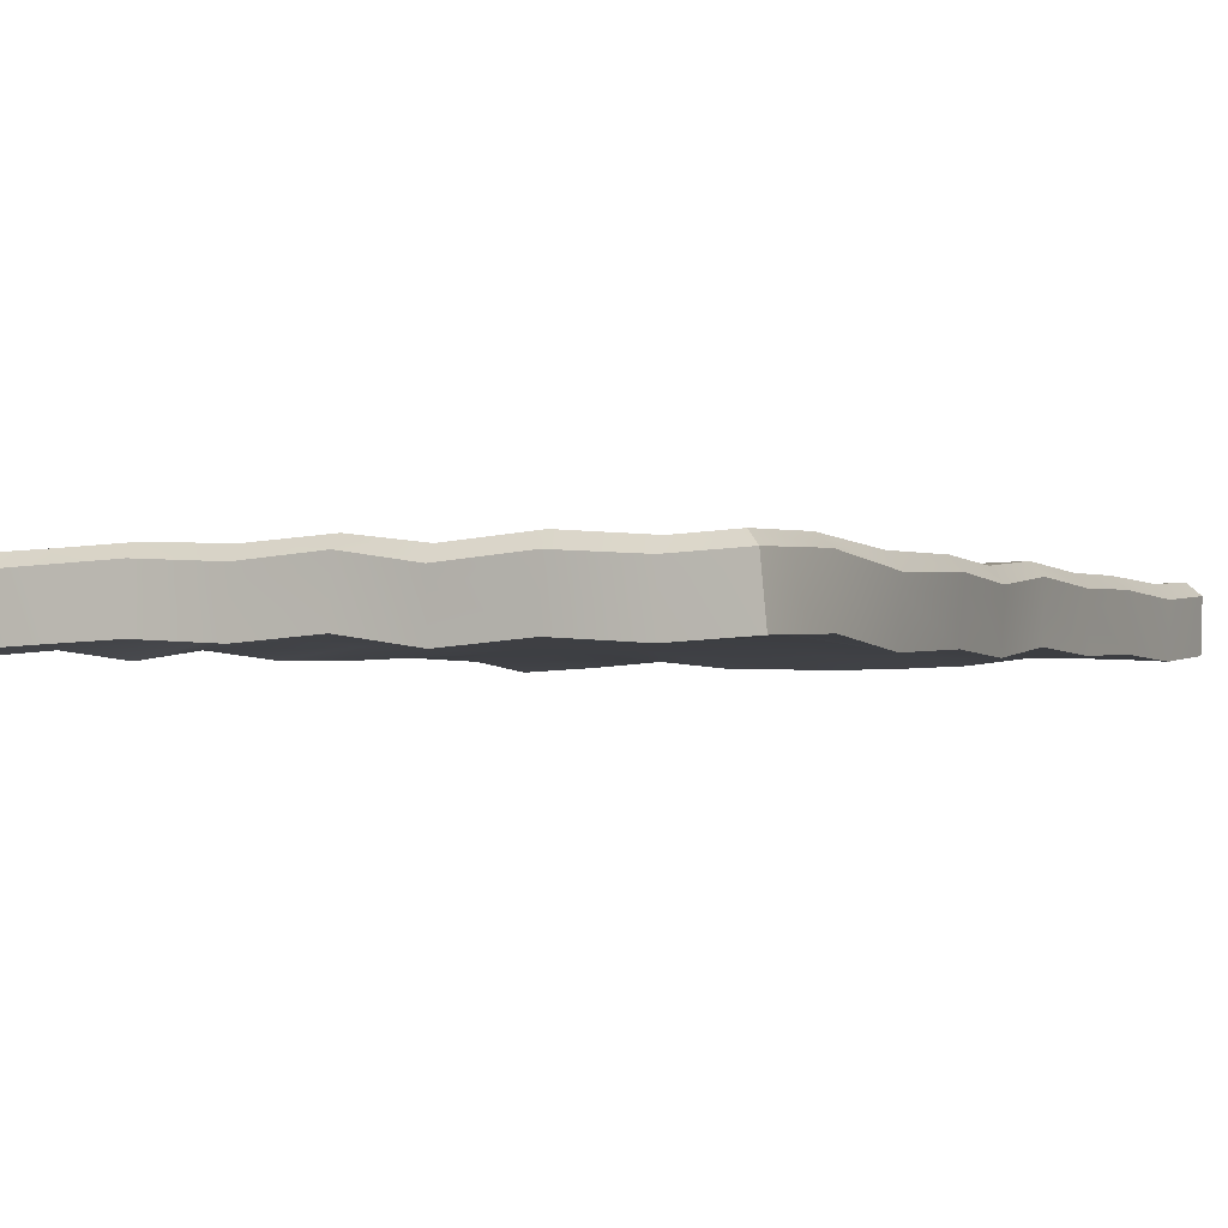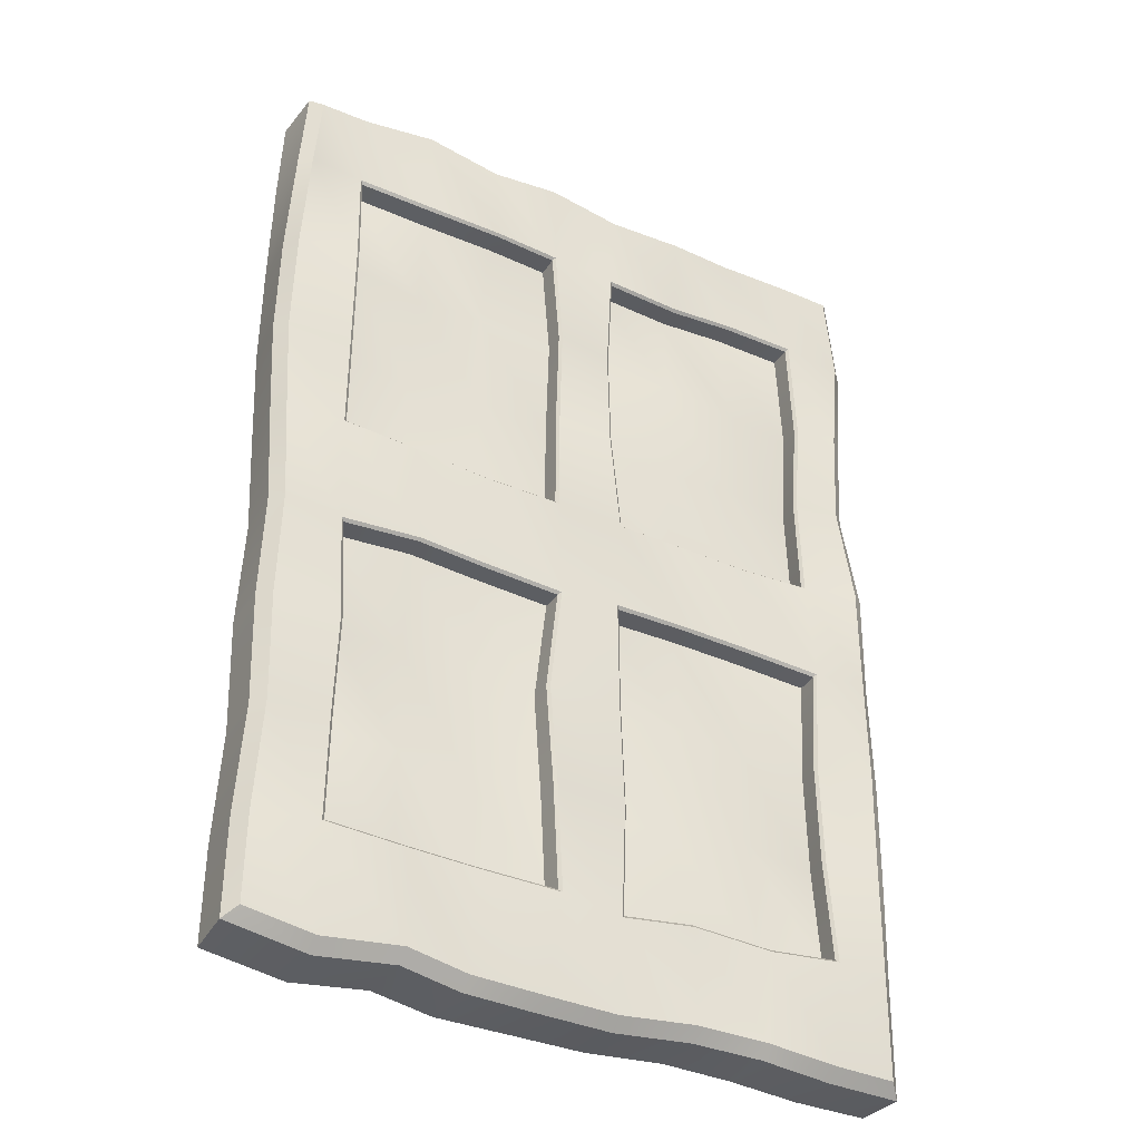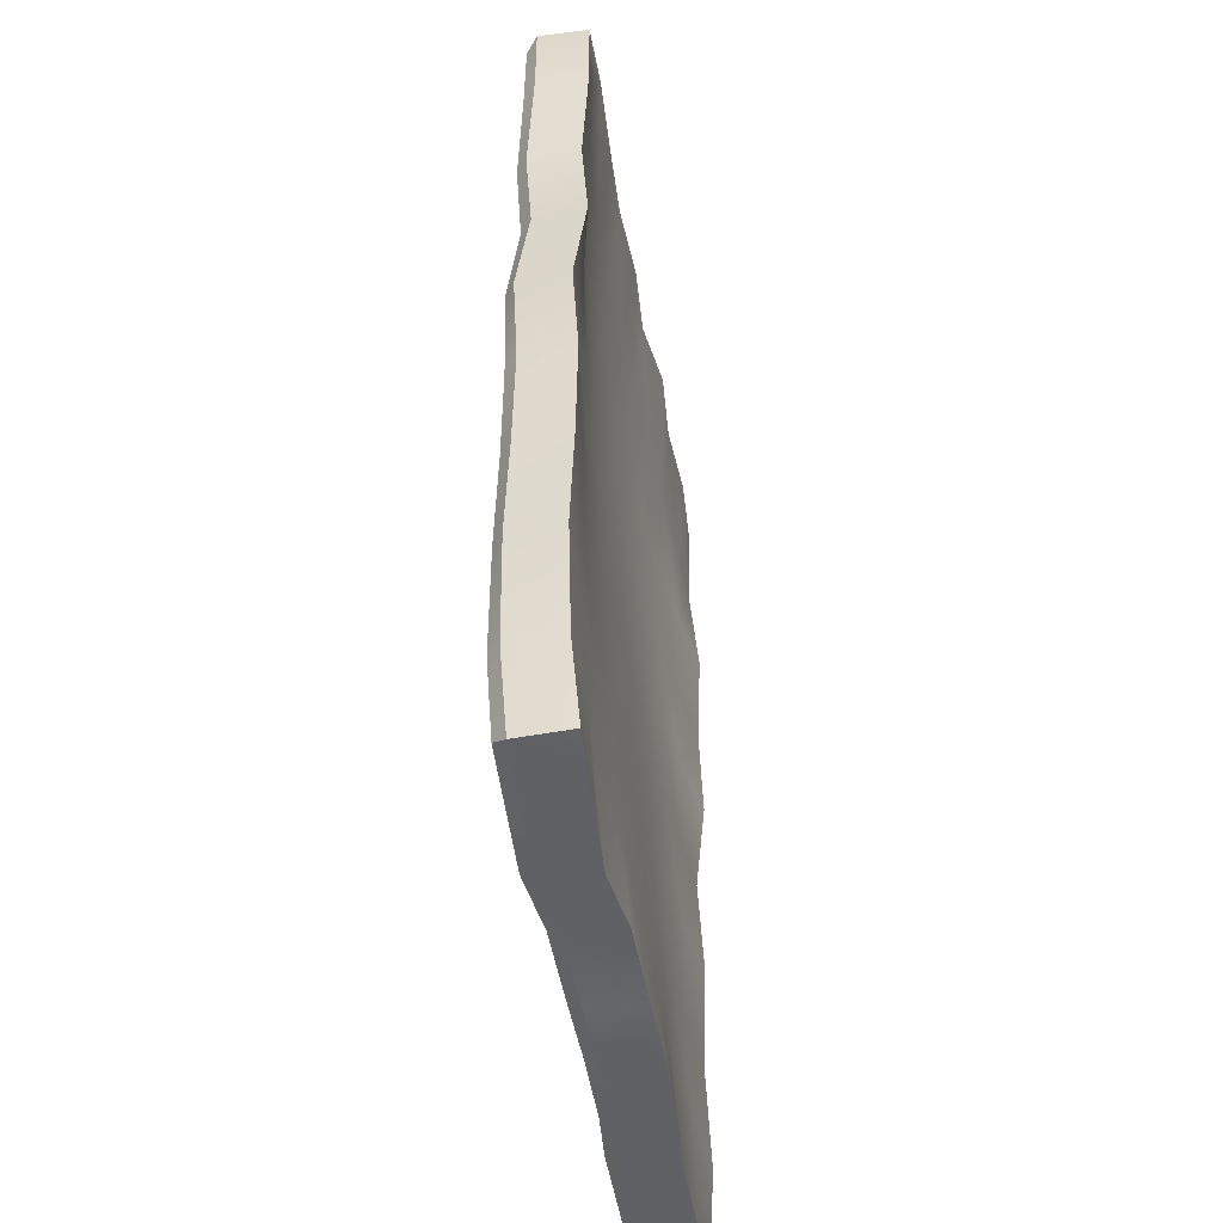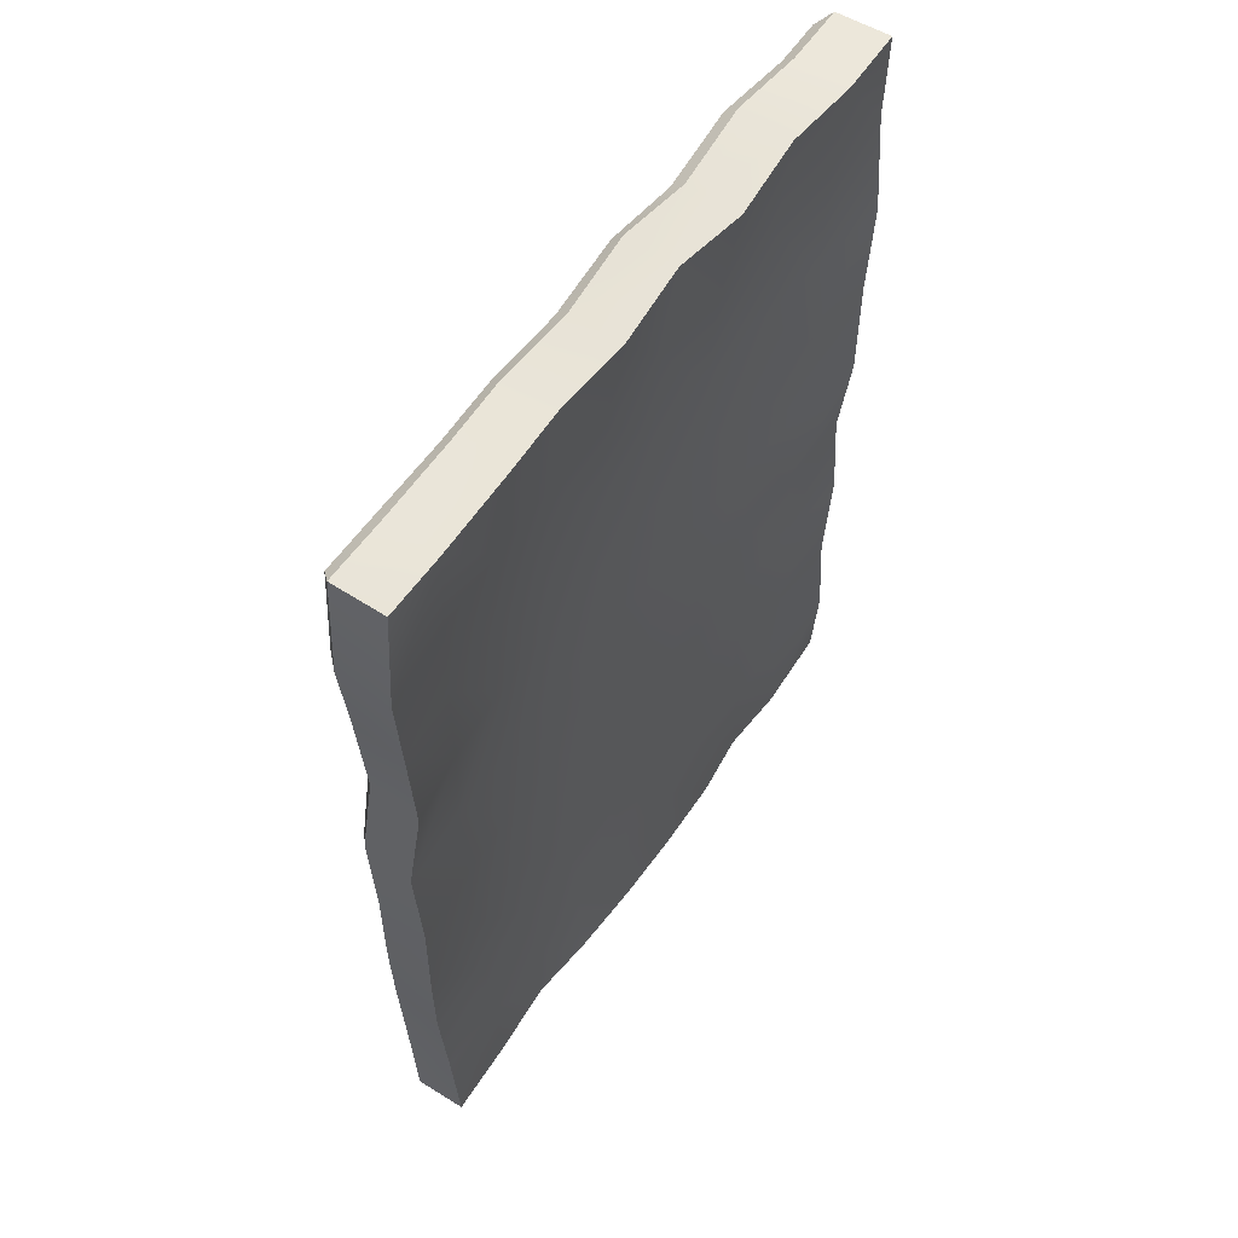
<metadata>
{"format":"obj","ext":"obj","renderer":"f3d","projection":"perspective","resolution":1024,"background":"white","views":[{"elev":-1.9,"azim":25.3,"up":"+Y"},{"elev":-37.3,"azim":151.3,"up":"+Z"},{"elev":-48.4,"azim":-79.9,"up":"+Z"},{"elev":59.8,"azim":-54.5,"up":"+Z"}]}
</metadata>
<code>
g
v -4.956 -0.07371 -7.468
v -3.803 -0.01138 -7.508
v -2.694 0.0715 -7.482
v -1.697 -0.04343 -7.402
v -0.4889 -0.06413 -7.506
v 0.5988 -0.06675 -7.513
v 1.766 -0.02496 -7.546
v 2.709 0.07507 -7.448
v 3.839 0.05396 -7.599
v 5.059 0.08385 -7.44
v -4.926 0.05759 -5.923
v 5.024 -0.01453 -5.918
v -5.017 0.08377 -4.091
v 4.966 0.05009 -4.194
v -5.087 0.01376 -2.502
v 5.011 -0.004648 -2.418
v -5.064 -0.002805 -0.7432
v 4.967 0.06915 -0.7763
v -5.064 0.08976 0.899
v 4.987 -0.0815 0.7786
v -4.921 -0.07157 2.588
v 5.084 -0.02028 2.431
v -4.902 0.02882 4.101
v 5.06 -0.08695 4.191
v -5.096 -0.09984 5.79
v 5.082 0.05641 5.909
v -4.901 -0.05708 7.459
v -3.983 -0.06188 7.478
v -2.696 0.002545 7.419
v -1.719 0.04578 7.429
v -0.5716 -0.01214 7.4
v 0.6134 0.07122 7.505
v 1.66 -0.08297 7.485
v 2.857 0.01414 7.566
v 3.984 -0.05512 7.5
v 5.016 0.008525 7.421
v -4.978 0.5245 -7.51
v -3.821 0.5879 -7.536
v -3.924 0.6817 -5.754
v -4.923 0.6587 -5.935
v -2.688 0.6716 -7.497
v -2.864 0.6496 -5.854
v -1.681 0.5558 -7.432
v -1.597 0.6755 -5.803
v -0.4849 0.5343 -7.55
v -0.5095 0.6498 -5.927
v 0.6075 0.5326 -7.543
v 0.4997 0.6595 -5.812
v 1.746 0.576 -7.55
v 1.676 0.5519 -5.746
v 2.676 0.6746 -7.444
v 2.716 0.6385 -5.777
v 3.845 0.6542 -7.595
v 3.874 0.6982 -5.757
v 5.08 0.6834 -7.43
v 5.042 0.5851 -5.91
v -3.912 0.562 -4.143
v -4.979 0.6825 -4.075
v -2.792 0.6869 -4.08
v -1.554 0.65 -4.232
v -0.6123 0.5689 -4.202
v 0.5947 0.6885 -4.225
v 1.732 0.5581 -4.063
v 2.768 0.6802 -4.174
v 3.826 0.5927 -4.098
v 4.972 0.6501 -4.189
v -3.891 0.5522 -2.497
v -5.06 0.6137 -2.501
v -2.859 0.5777 -2.53
v -1.728 0.6349 -2.415
v -0.5731 0.5445 -2.461
v 0.6536 0.5794 -2.557
v 1.588 0.5011 -2.415
v 2.715 0.5335 -2.414
v 3.803 0.6398 -2.5
v 5.014 0.5954 -2.425
v -3.929 0.6376 -0.9299
v -5.046 0.5971 -0.7479
v -2.811 0.5327 -0.79
v -1.683 0.5802 -0.8051
v -0.5154 0.6417 -0.8696
v 0.5136 0.6549 -0.9479
v 1.709 0.6091 -0.8467
v 2.706 0.6328 -0.7962
v 3.901 0.6498 -0.9021
v 4.987 0.6693 -0.7712
v -3.934 0.529 0.8497
v -5.022 0.6883 0.9145
v -2.812 0.5778 0.7498
v -1.68 0.5225 0.8189
v -0.636 0.5567 0.7952
v 0.5535 0.6602 0.7602
v 1.748 0.6882 0.7375
v 2.848 0.5772 0.9288
v 3.95 0.6519 0.9218
v 5.025 0.5174 0.7898
v -3.901 0.5125 2.485
v -4.883 0.528 2.589
v -2.715 0.6438 2.513
v -1.68 0.6057 2.455
v -0.4649 0.5839 2.437
v 0.4675 0.5032 2.496
v 1.664 0.5848 2.578
v 2.866 0.5066 2.504
v 3.924 0.6017 2.488
v 5.132 0.5778 2.427
v -3.986 0.5535 4.058
v -4.89 0.6292 4.096
v -2.832 0.6688 4.128
v -1.686 0.6745 4.219
v -0.4727 0.5141 4.141
v 0.4685 0.5982 4.189
v 1.69 0.6025 4.248
v 2.781 0.5968 4.201
v 3.968 0.6957 4.265
v 5.092 0.5126 4.193
v -3.895 0.5793 5.809
v -5.107 0.5001 5.799
v -2.816 0.5021 5.897
v -1.732 0.5116 5.805
v -0.5103 0.6004 5.763
v 0.5509 0.514 5.908
v 1.606 0.6179 5.839
v 2.754 0.6831 5.75
v 3.944 0.5124 5.956
v 5.059 0.6569 5.914
v -3.992 0.5382 7.472
v -4.922 0.5426 7.459
v -2.702 0.6022 7.392
v -1.731 0.6448 7.396
v -0.5738 0.5874 7.376
v 0.6218 0.671 7.486
v 1.646 0.5178 7.495
v 2.867 0.6162 7.583
v 3.986 0.5478 7.504
v 4.96 0.6058 7.423
v -3.835 0.07383 -5.889
v -2.737 0.1042 -5.885
v -1.658 0.07627 -5.876
v -0.5277 0.06116 -5.911
v 0.5835 0.06236 -5.924
v 1.696 0.08348 -5.926
v 2.757 0.1074 -5.895
v 3.87 0.07279 -5.918
v 3.861 0.1127 -4.238
v 3.867 0.1217 -2.548
v 3.859 0.1418 -0.9
v 3.877 0.1093 0.7212
v 3.92 0.1134 2.381
v 3.935 0.08726 4.093
v 3.957 0.06919 5.812
v 2.83 0.1402 5.761
v 2.81 0.2098 4.013
v 2.788 0.2352 2.309
v 2.757 0.2289 0.6483
v 2.743 0.221 -0.9859
v 2.748 0.1931 -2.625
v 2.754 0.1594 -4.272
v 1.663 0.1635 -4.311
v 0.5549 0.1557 -4.325
v -0.5586 0.1553 -4.317
v -1.676 0.1621 -4.293
v -2.775 0.1618 -4.271
v -3.886 0.123 -4.218
v -3.929 0.1345 -2.587
v -2.809 0.2052 -2.654
v -1.705 0.2235 -2.69
v -0.5895 0.2222 -2.714
v 0.5263 0.2197 -2.716
v 1.64 0.2163 -2.688
v 1.629 0.2631 -1.06
v 0.511 0.2803 -1.097
v -0.6065 0.2883 -1.099
v -1.722 0.2865 -1.073
v -2.824 0.2552 -1.023
v -3.936 0.1603 -0.9222
v -3.923 0.2049 0.723
v -2.815 0.3086 0.6102
v -1.714 0.3497 0.5543
v -0.5994 0.3534 0.527
v 0.5191 0.3379 0.5323
v 1.64 0.302 0.5734
v 1.667 0.3249 2.228
v 0.5466 0.3755 2.181
v -0.5725 0.3963 2.17
v -1.687 0.3896 2.194
v -2.782 0.3336 2.251
v -3.87 0.1889 2.371
v -3.86 0.1876 3.999
v -2.761 0.318 3.909
v -1.665 0.3758 3.864
v -0.5488 0.3826 3.848
v 0.5729 0.362 3.87
v 1.69 0.3016 3.923
v 1.697 0.1869 5.681
v 0.5911 0.2584 5.639
v -0.5435 0.2613 5.597
v -1.666 0.2632 5.606
v -2.754 0.2081 5.635
v -3.92 0.0888 5.706
v -4.8 0.9183 -7.355
v -3.84 0.9695 -7.369
v -2.705 1.042 -7.324
v -1.661 0.9412 -7.267
v -0.4739 0.919 -7.393
v 0.5985 0.9182 -7.378
v 1.727 0.9465 -7.367
v 2.66 1.043 -7.257
v 3.852 1.031 -7.408
v 4.906 1.051 -7.265
v 4.871 0.975 -5.881
v 4.792 1.013 -4.172
v 4.831 0.9746 -2.441
v 4.816 1.039 -0.7898
v 4.867 0.912 0.819
v 4.978 0.9527 2.434
v 4.931 0.9142 4.205
v 4.862 1.006 5.923
v 4.755 0.9654 7.256
v 3.983 0.9178 7.322
v 2.862 0.9966 7.411
v 1.633 0.9016 7.32
v 0.6185 1.025 7.293
v -0.5679 0.961 7.18
v -1.739 1.002 7.195
v -2.72 0.9623 7.194
v -3.986 0.9152 7.287
v -4.771 0.9156 7.278
v -4.931 0.8845 5.804
v -4.699 0.9866 4.086
v -4.674 0.8972 2.57
v -4.813 1.033 0.9128
v -4.851 0.9762 -0.7796
v -4.858 0.9764 -2.499
v -4.771 1.033 -4.077
v -4.736 1.036 -5.91
v -3.827 0.7773 -7.544
v -4.985 0.7135 -7.523
v -4.922 0.8486 -5.939
v -4.967 0.8712 -4.07
v -5.052 0.803 -2.5
v -5.04 0.7863 -0.7495
v -5.009 0.8766 0.9196
v -4.87 0.7168 2.589
v -4.886 0.8183 4.095
v -5.111 0.6889 5.802
v -4.929 0.7312 7.459
v -3.994 0.7271 7.47
v -2.704 0.791 7.383
v -1.735 0.8335 7.385
v -0.5746 0.7762 7.368
v 0.6246 0.8598 7.48
v 1.641 0.7072 7.499
v 2.87 0.8065 7.588
v 3.987 0.7385 7.504
v 4.941 0.794 7.424
v 5.052 0.8464 5.915
v 5.102 0.7016 4.193
v 5.147 0.7663 2.426
v 5.036 0.706 0.7934
v 4.993 0.8582 -0.7696
v 5.015 0.7843 -2.428
v 4.974 0.8391 -4.188
v 5.047 0.7739 -5.907
v 5.086 0.8722 -7.427
v 3.846 0.8432 -7.594
v 2.666 0.8635 -7.443
v 1.74 0.7656 -7.551
v 0.6102 0.7215 -7.552
v -0.4837 0.7228 -7.564
v -1.676 0.7446 -7.442
v -2.689 0.8607 -7.5
v -2.856 1.023 -5.906
v -3.95 1.057 -5.804
v -3.93 0.9383 -4.13
v -3.917 0.9268 -2.496
v -3.971 1.013 -0.886
v -2.806 0.9064 -0.7426
v -1.69 0.9511 -0.7535
v -0.4787 1.017 -0.8135
v -0.5463 0.9183 -2.467
v -0.5917 0.9448 -4.192
v -0.4835 1.022 -6
v -1.589 1.044 -5.865
v -3.909 1.011 -5.764
v -2.861 0.9792 -5.862
v -1.588 1.005 -5.82
v -0.5273 0.9791 -5.948
v -0.6321 0.8977 -4.193
v -0.5875 0.8742 -2.463
v -0.5226 0.9717 -0.8561
v -1.689 0.9097 -0.7975
v -2.807 0.8622 -0.7862
v -3.927 0.9672 -0.9243
v -3.876 0.8818 -2.496
v -3.891 0.8908 -4.135
v 1.666 0.9255 -5.791
v 0.4308 1.032 -5.87
v 0.5295 1.056 -4.214
v 0.5945 0.9507 -2.556
v 0.4573 1.029 -0.9199
v 1.72 0.9835 -0.8105
v 2.711 1.004 -0.7521
v 3.952 1.022 -0.8585
v 3.848 1.011 -2.502
v 3.873 0.9673 -4.099
v 3.928 1.073 -5.8
v 2.694 1.012 -5.817
v 0.4793 0.9893 -5.823
v 1.665 0.8821 -5.748
v 2.698 0.9678 -5.774
v 3.883 1.028 -5.757
v 3.829 0.9222 -4.096
v 3.804 0.9693 -2.504
v 3.906 0.9797 -0.8981
v 2.707 0.9627 -0.7949
v 1.718 0.9385 -0.8525
v 0.5045 0.9843 -0.9573
v 0.6393 0.909 -2.559
v 0.5749 1.017 -4.216
v -2.807 0.9489 0.7113
v -3.945 0.9021 0.816
v -3.919 0.8852 2.49
v -4.02 0.9297 4.057
v -3.937 0.9539 5.842
v -2.817 0.8772 5.923
v -1.74 0.8871 5.828
v -0.4672 0.9761 5.791
v -0.4296 0.8904 4.142
v -0.4241 0.9527 2.445
v -0.6017 0.9304 0.7671
v -1.688 0.8964 0.7846
v -3.905 0.8575 0.8542
v -2.807 0.9074 0.7537
v -1.687 0.8521 0.8264
v -0.6396 0.886 0.8088
v -0.467 0.9135 2.442
v -0.4727 0.8436 4.14
v -0.5096 0.9298 5.751
v -1.739 0.8406 5.787
v -2.82 0.8314 5.882
v -3.896 0.909 5.803
v -3.978 0.8832 4.056
v -3.879 0.8416 2.486
v 1.757 1.058 0.688
v 0.5095 1.033 0.7083
v 0.4222 0.8794 2.499
v 0.4254 0.9667 4.186
v 0.51 0.8837 5.947
v 1.599 0.9881 5.888
v 2.763 1.055 5.804
v 3.992 0.8792 6.001
v 4.03 1.061 4.263
v 3.996 0.9722 2.484
v 4.018 1.026 0.8852
v 2.846 0.9514 0.8875
v 0.5508 0.9899 0.7518
v 1.757 1.017 0.7316
v 2.849 0.907 0.9301
v 3.972 0.9817 0.9272
v 3.95 0.9302 2.486
v 3.986 1.025 4.266
v 3.95 0.8425 5.952
v 2.76 1.014 5.759
v 1.599 0.9479 5.844
v 0.5511 0.8436 5.902
v 0.4684 0.9277 4.188
v 0.4655 0.8328 2.501
g
f 39 57 59 42
f 42 59 60 44
f 44 60 61 46
f 48 62 63 50
f 50 63 64 52
f 52 64 65 54
f 57 67 69 59
f 59 69 70 60
f 60 70 71 61
f 62 72 73 63
f 63 73 74 64
f 64 74 75 65
f 67 77 79 69
f 69 79 80 70
f 70 80 81 71
f 72 82 83 73
f 73 83 84 74
f 74 84 85 75
f 87 97 99 89
f 89 99 100 90
f 90 100 101 91
f 92 102 103 93
f 93 103 104 94
f 94 104 105 95
f 97 107 109 99
f 99 109 110 100
f 100 110 111 101
f 102 112 113 103
f 103 113 114 104
f 104 114 115 105
f 107 117 119 109
f 109 119 120 110
f 110 120 121 111
f 112 122 123 113
f 113 123 124 114
f 114 124 125 115
f 1 37 38 2
f 2 38 41 3
f 3 41 43 4
f 4 43 45 5
f 5 45 47 6
f 6 47 49 7
f 7 49 51 8
f 8 51 53 9
f 9 53 55 10
f 10 55 56 12
f 12 56 66 14
f 14 66 76 16
f 16 76 86 18
f 18 86 96 20
f 20 96 106 22
f 22 106 116 24
f 24 116 126 26
f 26 126 136 36
f 36 136 135 35
f 35 135 134 34
f 34 134 133 33
f 33 133 132 32
f 32 132 131 31
f 31 131 130 30
f 30 130 129 29
f 29 129 127 28
f 28 127 128 27
f 27 128 118 25
f 25 118 108 23
f 23 108 98 21
f 21 98 88 19
f 19 88 78 17
f 17 78 68 15
f 15 68 58 13
f 13 58 40 11
f 11 40 37 1
f 201 236 274 202
f 202 274 273 203
f 203 273 284 204
f 204 284 283 205
f 205 283 298 206
f 206 298 297 207
f 207 297 308 208
f 208 308 307 209
f 209 307 211 210
f 236 235 275 274
f 283 282 299 298
f 307 306 212 211
f 235 234 276 275
f 282 281 300 299
f 306 305 213 212
f 234 233 277 276
f 281 280 301 300
f 305 304 214 213
f 233 232 322 277
f 277 322 321 278
f 278 321 332 279
f 279 332 331 280
f 280 331 346 301
f 301 346 345 302
f 302 345 356 303
f 303 356 355 304
f 304 355 215 214
f 232 231 323 322
f 331 330 347 346
f 355 354 216 215
f 231 230 324 323
f 330 329 348 347
f 354 353 217 216
f 230 229 325 324
f 329 328 349 348
f 353 352 218 217
f 229 228 227 325
f 325 227 226 326
f 326 226 225 327
f 327 225 224 328
f 328 224 223 349
f 349 223 222 350
f 350 222 221 351
f 351 221 220 352
f 352 220 219 218
f 37 238 237 38
f 38 237 272 41
f 41 272 271 43
f 43 271 270 45
f 45 270 269 47
f 47 269 268 49
f 49 268 267 51
f 51 267 266 53
f 53 266 265 55
f 55 265 264 56
f 56 264 263 66
f 66 263 262 76
f 76 262 261 86
f 86 261 260 96
f 96 260 259 106
f 106 259 258 116
f 116 258 257 126
f 126 257 256 136
f 136 256 255 135
f 135 255 254 134
f 134 254 253 133
f 133 253 252 132
f 132 252 251 131
f 131 251 250 130
f 130 250 249 129
f 129 249 248 127
f 127 248 247 128
f 128 247 246 118
f 118 246 245 108
f 108 245 244 98
f 98 244 243 88
f 88 243 242 78
f 78 242 241 68
f 68 241 240 58
f 58 240 239 40
f 40 239 238 37
f 93 358 357 92
f 92 357 368 102
f 102 368 367 112
f 112 367 366 122
f 122 366 365 123
f 123 365 364 124
f 124 364 363 125
f 125 363 362 115
f 115 362 361 105
f 105 361 360 95
f 95 360 359 94
f 94 359 358 93
f 42 286 285 39
f 39 285 296 57
f 57 296 295 67
f 67 295 294 77
f 77 294 293 79
f 79 293 292 80
f 80 292 291 81
f 81 291 290 71
f 71 290 289 61
f 61 289 288 46
f 46 288 287 44
f 44 287 286 42
f 89 334 333 87
f 87 333 344 97
f 97 344 343 107
f 107 343 342 117
f 117 342 341 119
f 119 341 340 120
f 120 340 339 121
f 121 339 338 111
f 111 338 337 101
f 101 337 336 91
f 91 336 335 90
f 90 335 334 89
f 50 310 309 48
f 48 309 320 62
f 62 320 319 72
f 72 319 318 82
f 82 318 317 83
f 83 317 316 84
f 84 316 315 85
f 85 315 314 75
f 75 314 313 65
f 65 313 312 54
f 54 312 311 52
f 52 311 310 50
f 2 137 11 1
f 3 138 137 2
f 4 139 138 3
f 5 140 139 4
f 6 141 140 5
f 7 142 141 6
f 8 143 142 7
f 9 144 143 8
f 12 144 9 10
f 14 145 144 12
f 16 146 145 14
f 18 147 146 16
f 20 148 147 18
f 22 149 148 20
f 24 150 149 22
f 26 151 150 24
f 35 151 26 36
f 34 152 151 35
f 152 153 150 151
f 153 154 149 150
f 154 155 148 149
f 155 156 147 148
f 156 157 146 147
f 157 158 145 146
f 158 143 144 145
f 158 159 142 143
f 159 160 141 142
f 160 161 140 141
f 161 162 139 140
f 162 163 138 139
f 163 164 137 138
f 164 13 11 137
f 164 165 15 13
f 163 166 165 164
f 162 167 166 163
f 161 168 167 162
f 160 169 168 161
f 159 170 169 160
f 157 170 159 158
f 156 171 170 157
f 171 172 169 170
f 172 173 168 169
f 173 174 167 168
f 174 175 166 167
f 175 176 165 166
f 176 17 15 165
f 176 177 19 17
f 175 178 177 176
f 174 179 178 175
f 173 180 179 174
f 172 181 180 173
f 171 182 181 172
f 155 182 171 156
f 154 183 182 155
f 183 184 181 182
f 184 185 180 181
f 185 186 179 180
f 186 187 178 179
f 187 188 177 178
f 188 21 19 177
f 188 189 23 21
f 187 190 189 188
f 186 191 190 187
f 185 192 191 186
f 184 193 192 185
f 183 194 193 184
f 153 194 183 154
f 152 195 194 153
f 33 195 152 34
f 32 196 195 33
f 196 193 194 195
f 31 197 196 32
f 197 192 193 196
f 30 198 197 31
f 198 191 192 197
f 29 199 198 30
f 199 190 191 198
f 28 200 199 29
f 200 189 190 199
f 200 25 23 189
f 25 200 28 27
f 203 272 237 202
f 204 271 272 203
f 205 270 271 204
f 206 269 270 205
f 207 268 269 206
f 208 267 268 207
f 209 266 267 208
f 210 265 266 209
f 211 264 265 210
f 212 263 264 211
f 213 262 263 212
f 214 261 262 213
f 215 260 261 214
f 216 259 260 215
f 217 258 259 216
f 218 257 258 217
f 219 256 257 218
f 220 255 256 219
f 221 254 255 220
f 222 253 254 221
f 223 252 253 222
f 224 251 252 223
f 225 250 251 224
f 226 249 250 225
f 227 248 249 226
f 228 247 248 227
f 229 246 247 228
f 230 245 246 229
f 231 244 245 230
f 232 243 244 231
f 233 242 243 232
f 234 241 242 233
f 235 240 241 234
f 236 239 240 235
f 201 238 239 236
f 202 237 238 201
f 275 296 285 274
f 276 295 296 275
f 277 294 295 276
f 278 293 294 277
f 279 292 293 278
f 280 291 292 279
f 281 290 291 280
f 282 289 290 281
f 283 288 289 282
f 284 287 288 283
f 273 286 287 284
f 274 285 286 273
f 299 320 309 298
f 300 319 320 299
f 301 318 319 300
f 302 317 318 301
f 303 316 317 302
f 304 315 316 303
f 305 314 315 304
f 306 313 314 305
f 307 312 313 306
f 308 311 312 307
f 297 310 311 308
f 298 309 310 297
f 323 344 333 322
f 324 343 344 323
f 325 342 343 324
f 326 341 342 325
f 327 340 341 326
f 328 339 340 327
f 329 338 339 328
f 330 337 338 329
f 331 336 337 330
f 332 335 336 331
f 321 334 335 332
f 322 333 334 321
f 347 368 357 346
f 348 367 368 347
f 349 366 367 348
f 350 365 366 349
f 351 364 365 350
f 352 363 364 351
f 353 362 363 352
f 354 361 362 353
f 355 360 361 354
f 356 359 360 355
f 345 358 359 356
f 346 357 358 345

</code>
